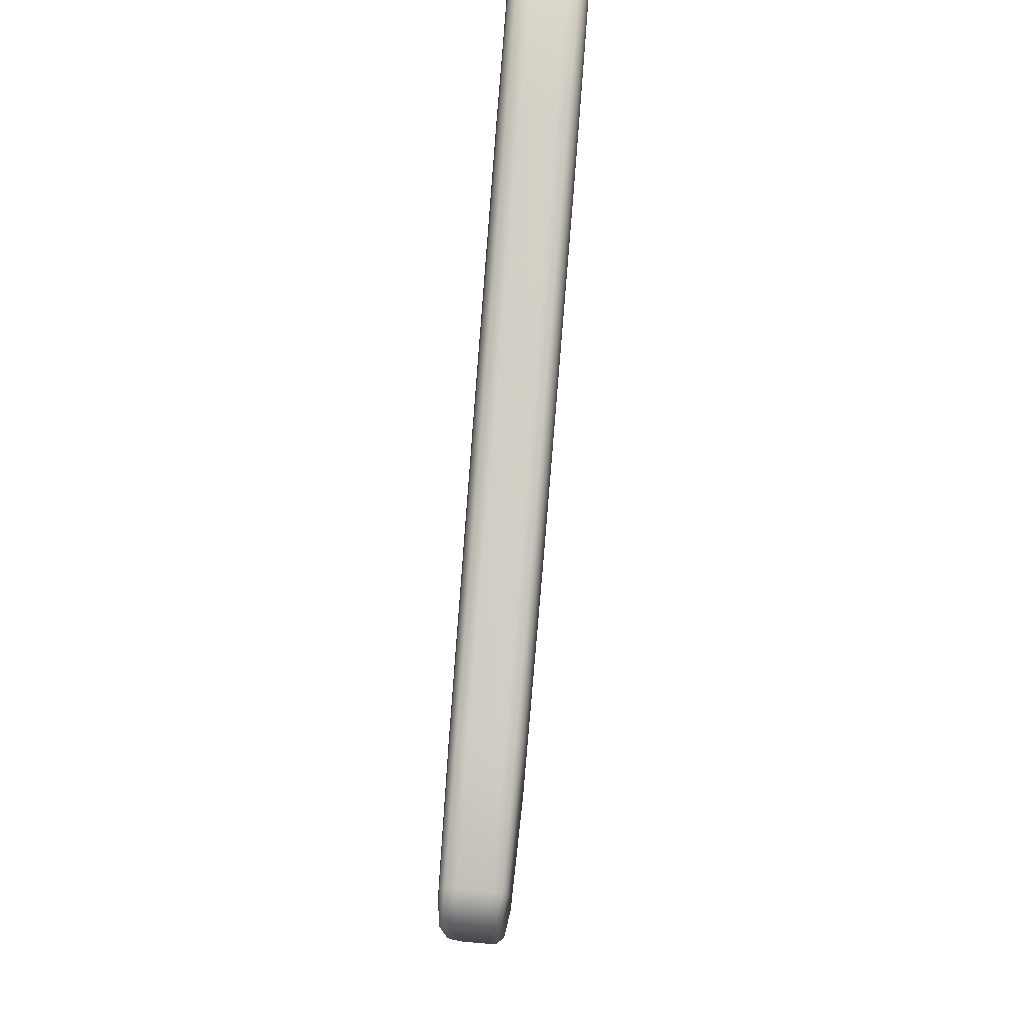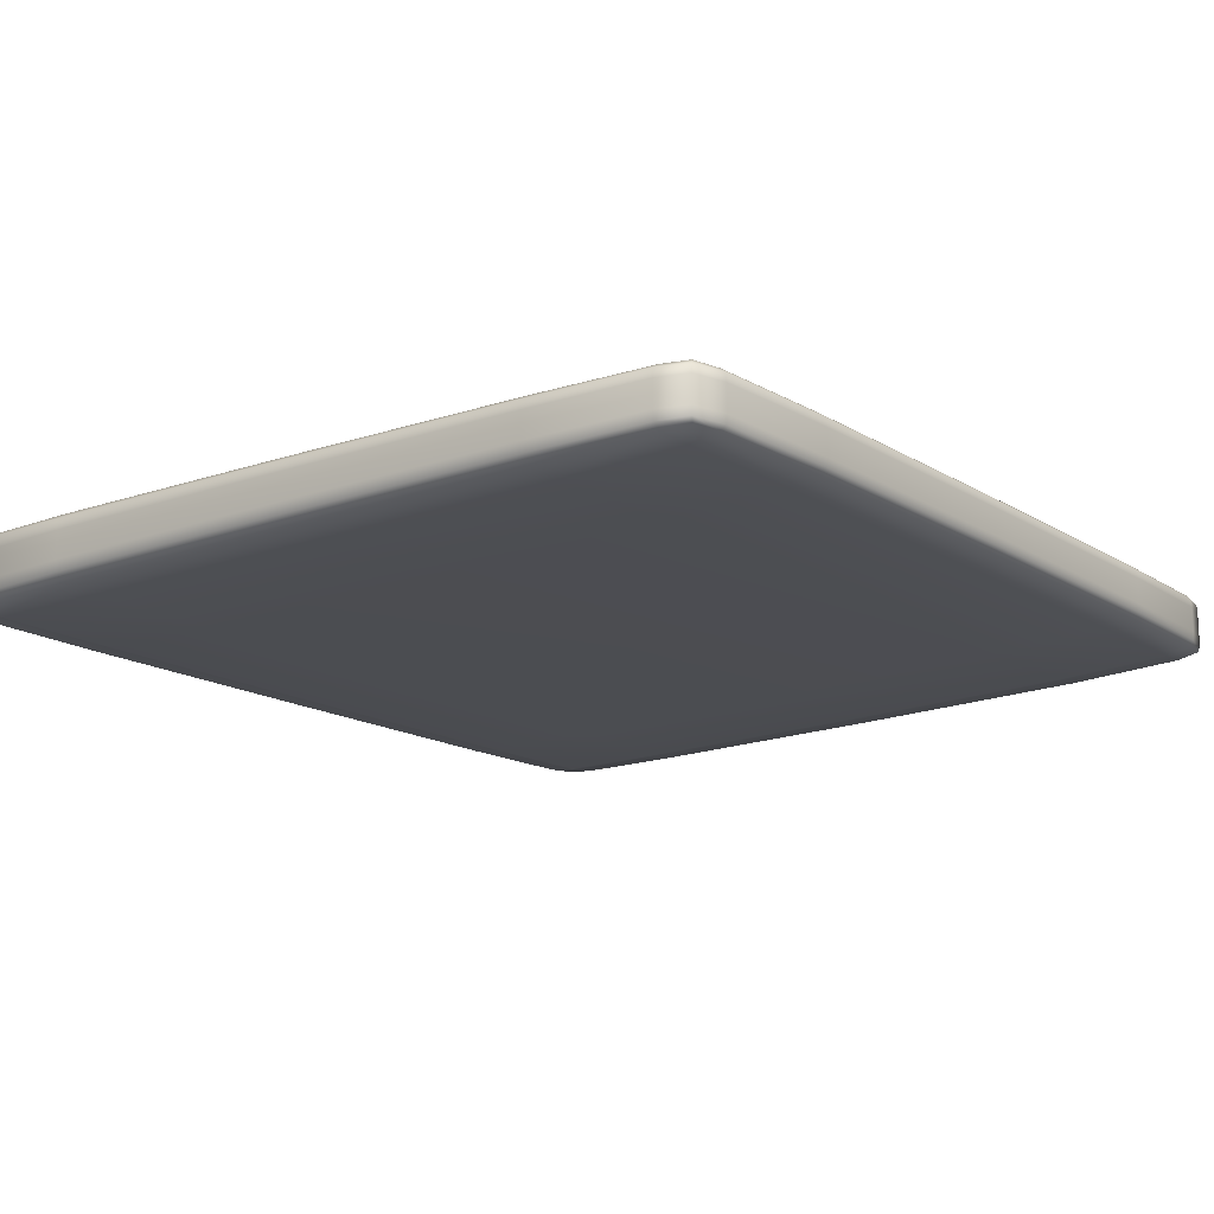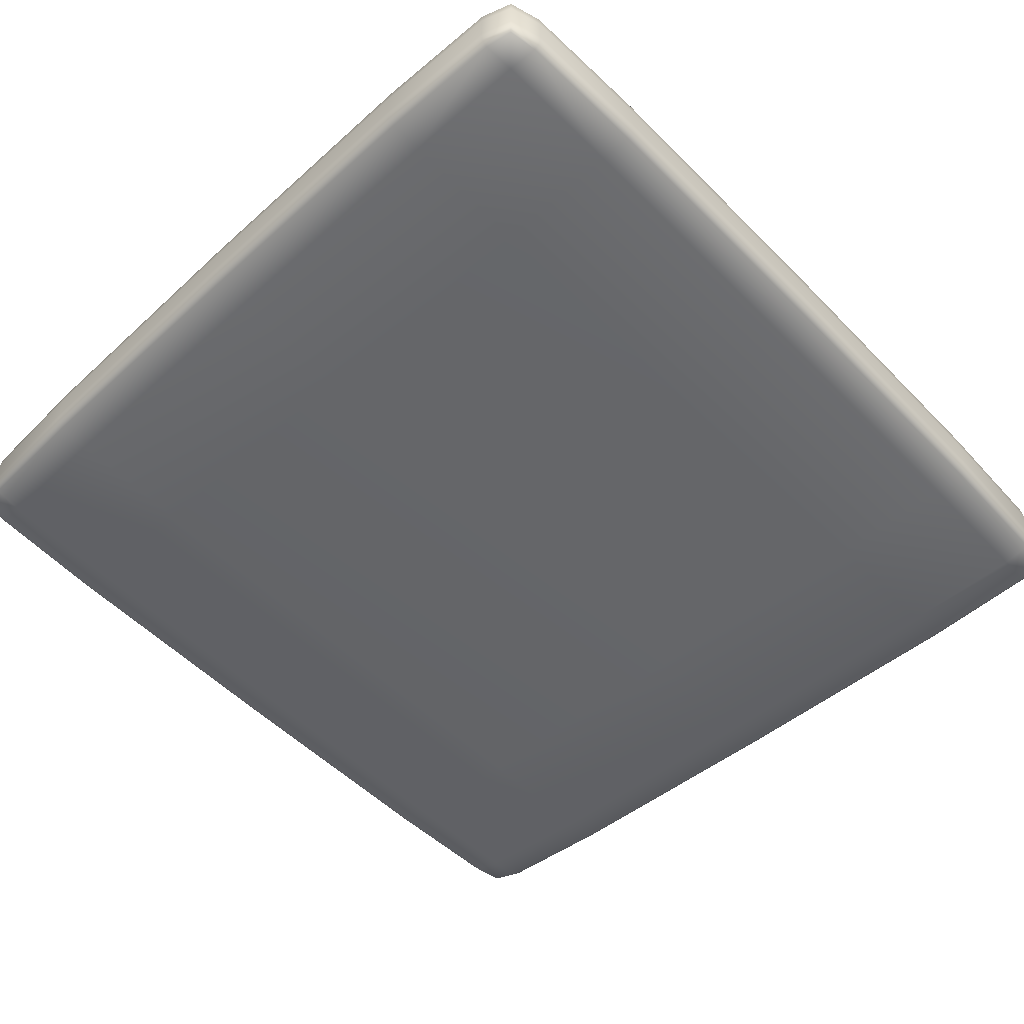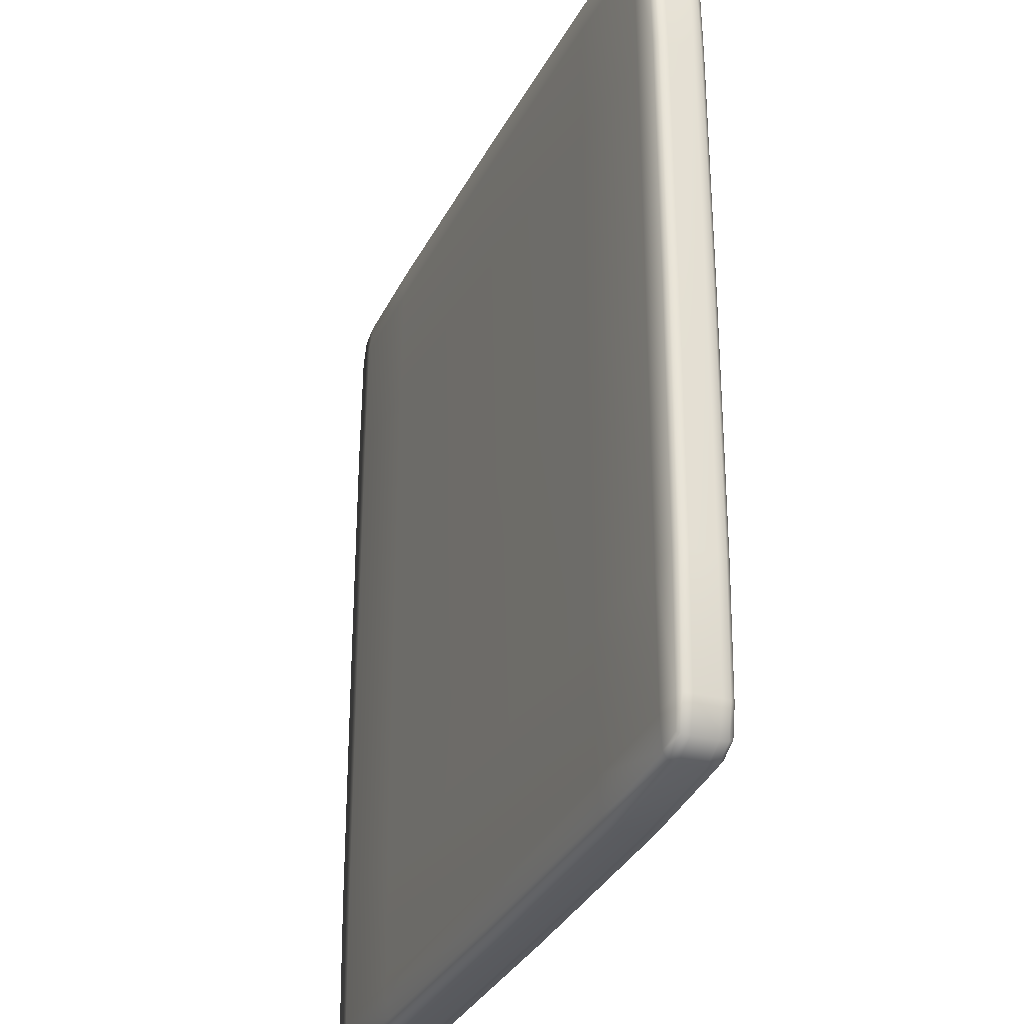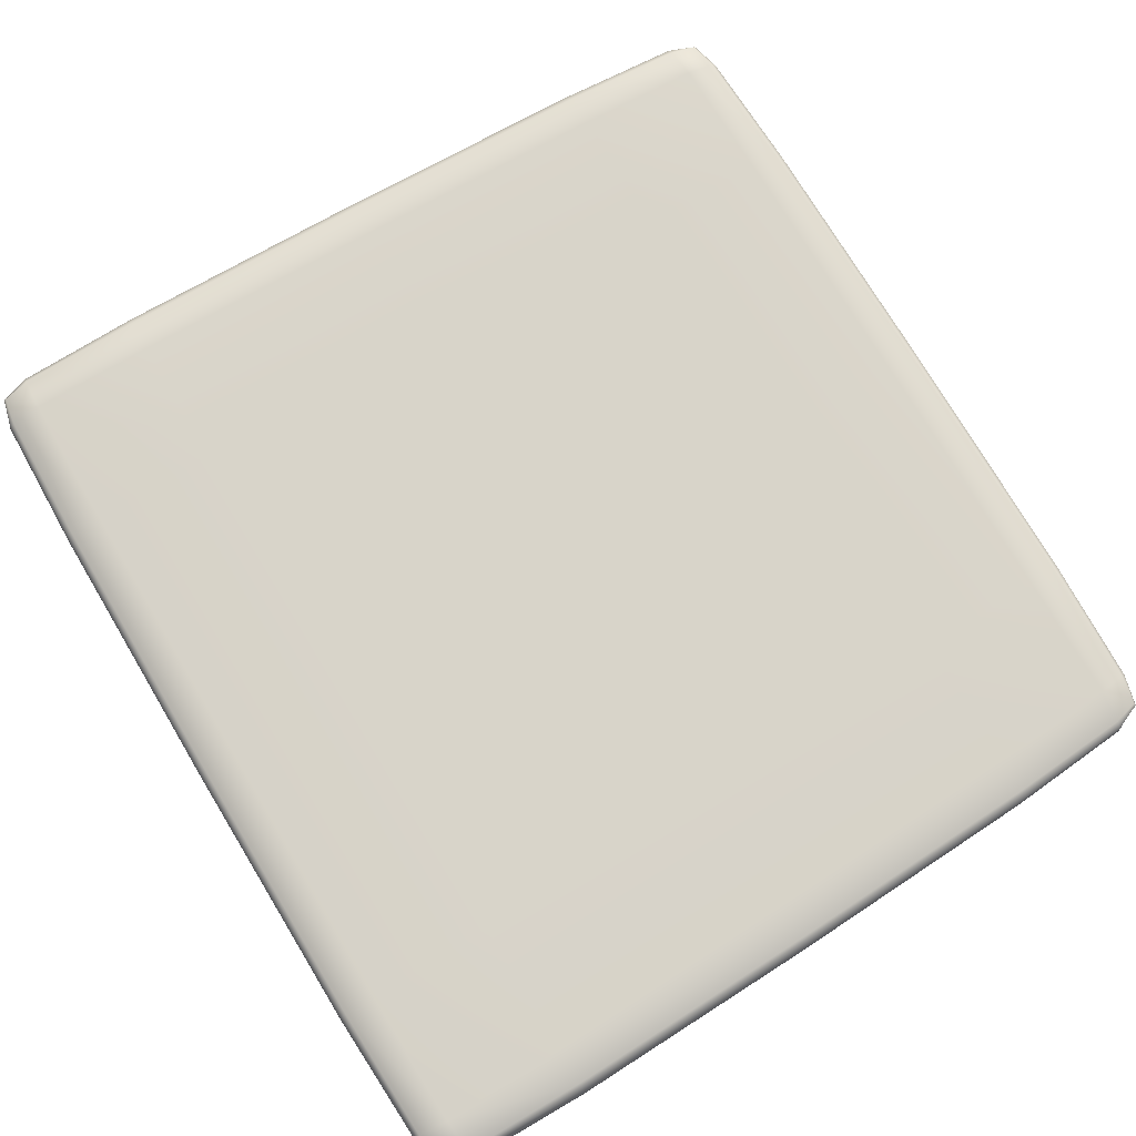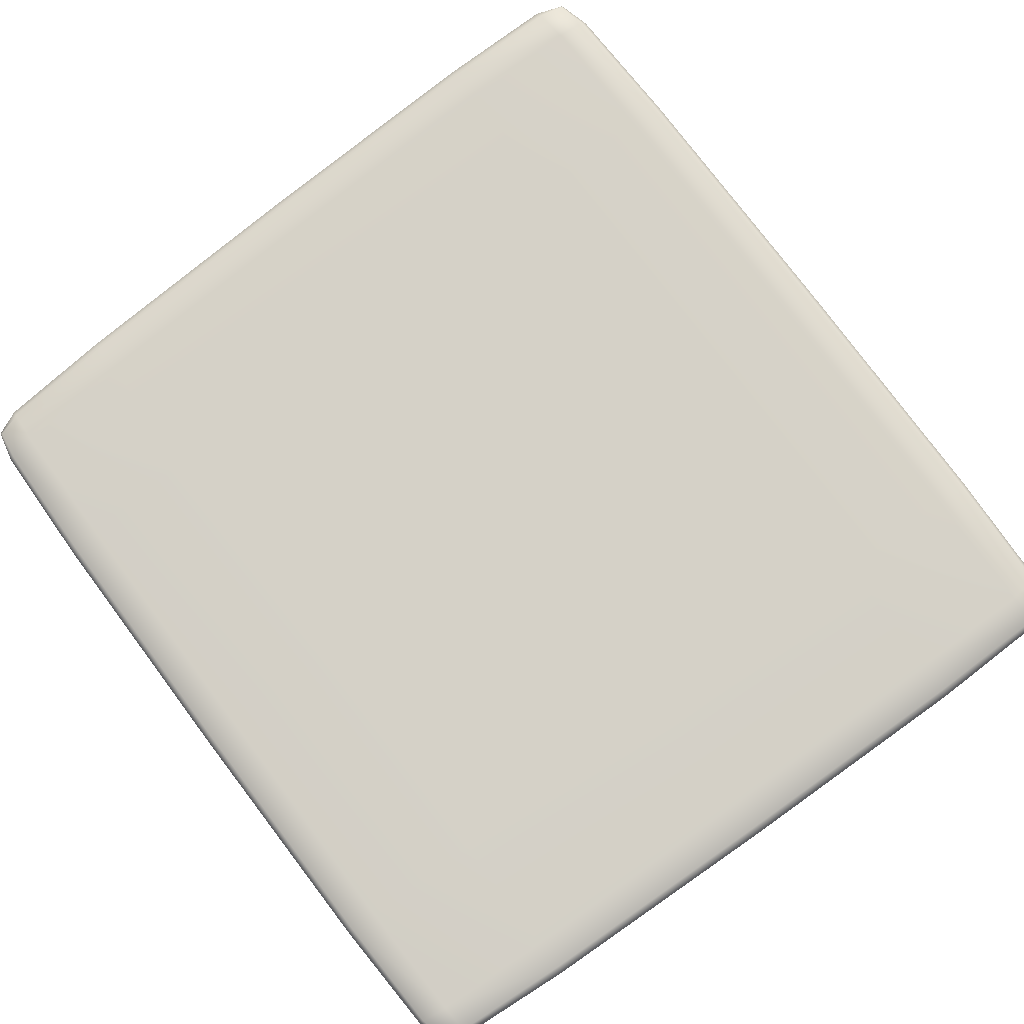
<metadata>
{"format":"obj","ext":"obj","renderer":"f3d","projection":"perspective","resolution":1024,"background":"white","views":[{"elev":79.9,"azim":-85.3,"up":"+Z"},{"elev":-16.0,"azim":-141.6,"up":"+Y"},{"elev":-51.9,"azim":42.6,"up":"+Y"},{"elev":-29.5,"azim":-111.4,"up":"+Z"},{"elev":75.9,"azim":149.0,"up":"+Y"},{"elev":79.0,"azim":-37.0,"up":"+Y"}]}
</metadata>
<code>
o Chair-Cushion4_Plane.054
v -0.4468 0.517 -1.828
v -0.4469 0.5165 -2.236
v -0.04645 0.52 -2.249
v -0.04637 0.52 -1.815
v -0.1203 0.52 -2.252
v -0.1203 0.5203 -1.812
v -0.3755 0.5172 -2.244
v -0.3754 0.5185 -1.82
v -0.4508 0.5173 -1.902
v -0.04201 0.5208 -1.893
v -0.1196 0.5219 -1.894
v -0.3761 0.5196 -1.899
v -0.4509 0.5173 -2.16
v -0.04206 0.5208 -2.168
v -0.1197 0.5218 -2.167
v -0.3761 0.5194 -2.162
v -0.3761 0.4881 -2.162
v -0.1197 0.4873 -2.167
v -0.04206 0.4889 -2.168
v -0.4509 0.492 -2.16
v -0.3761 0.4881 -1.899
v -0.1196 0.4873 -1.894
v -0.04201 0.4889 -1.893
v -0.4508 0.492 -1.902
v -0.3754 0.4895 -1.82
v -0.3755 0.4895 -2.244
v -0.1203 0.4889 -1.812
v -0.1203 0.4889 -2.252
v -0.04637 0.4897 -1.815
v -0.04645 0.4897 -2.249
v -0.4469 0.4923 -2.236
v -0.4468 0.4923 -1.828
v -0.0382 0.5117 -1.893
v -0.0382 0.4979 -1.893
v -0.03825 0.5117 -2.168
v -0.03825 0.4979 -2.168
v -0.0452 0.5117 -2.251
v -0.0452 0.4979 -2.251
v -0.454 0.511 -2.16
v -0.454 0.4987 -2.16
v -0.4539 0.511 -1.902
v -0.4539 0.4987 -1.902
v -0.4478 0.5107 -2.238
v -0.4478 0.4985 -2.238
v -0.04512 0.5117 -1.813
v -0.04512 0.4979 -1.813
v -0.4477 0.511 -1.827
v -0.4477 0.4986 -1.827
v -0.3752 0.5112 -1.817
v -0.3752 0.4981 -1.817
v -0.1204 0.5116 -1.808
v -0.1204 0.4979 -1.808
v -0.3753 0.51 -2.248
v -0.3753 0.4978 -2.248
v -0.1205 0.5113 -2.257
v -0.1205 0.4979 -2.257
v -0.05958 0.5205 -2.252
v -0.0595 0.5206 -1.812
v -0.2482 0.5186 -2.249
v -0.4349 0.5168 -2.24
v -0.2481 0.5195 -1.815
v -0.4348 0.5177 -1.825
v -0.449 0.5173 -1.841
v -0.04384 0.5206 -1.828
v -0.1199 0.5217 -1.828
v -0.3757 0.5195 -1.836
v -0.05742 0.5221 -1.893
v -0.4368 0.5186 -1.901
v -0.2481 0.5208 -1.897
v -0.4491 0.5171 -2.222
v -0.4515 0.5173 -2.031
v -0.04392 0.5206 -2.234
v -0.04142 0.5208 -2.03
v -0.12 0.5215 -2.235
v -0.1195 0.5219 -2.03
v -0.3762 0.5196 -2.031
v -0.3758 0.5187 -2.227
v -0.05747 0.5221 -2.168
v -0.4369 0.5184 -2.16
v -0.2482 0.5206 -2.165
v -0.04142 0.4889 -2.03
v -0.04392 0.489 -2.234
v -0.4515 0.492 -2.031
v -0.4491 0.4921 -2.222
v -0.04384 0.489 -1.828
v -0.449 0.4921 -1.841
v -0.4348 0.4909 -1.825
v -0.2481 0.489 -1.815
v -0.4349 0.4909 -2.24
v -0.2482 0.489 -2.249
v -0.0595 0.489 -1.812
v -0.05958 0.489 -2.252
v -0.05742 0.4875 -1.893
v -0.1199 0.4875 -1.828
v -0.4368 0.4897 -1.901
v -0.3757 0.4882 -1.836
v -0.2481 0.4874 -1.897
v -0.05747 0.4875 -2.168
v -0.1195 0.4873 -2.03
v -0.12 0.4875 -2.235
v -0.4369 0.4897 -2.16
v -0.3762 0.4881 -2.031
v -0.3758 0.4882 -2.227
v -0.2482 0.4874 -2.165
v -0.03868 0.5172 -1.893
v -0.0382 0.5048 -1.893
v -0.03868 0.4924 -1.893
v -0.03873 0.5172 -2.168
v -0.03825 0.5048 -2.168
v -0.03873 0.4924 -2.168
v -0.04541 0.5171 -2.251
v -0.0452 0.5048 -2.251
v -0.04541 0.4925 -2.251
v -0.4536 0.5151 -2.16
v -0.454 0.5048 -2.16
v -0.4536 0.4947 -2.16
v -0.4535 0.5151 -1.902
v -0.4539 0.5048 -1.902
v -0.4535 0.4947 -1.902
v -0.4476 0.5147 -2.238
v -0.4478 0.5046 -2.238
v -0.4476 0.4944 -2.238
v -0.04533 0.5171 -1.814
v -0.04512 0.5048 -1.813
v -0.04533 0.4925 -1.814
v -0.4475 0.5151 -1.827
v -0.4477 0.5048 -1.827
v -0.4475 0.4944 -1.827
v -0.3752 0.5158 -1.817
v -0.3752 0.5048 -1.817
v -0.3752 0.4928 -1.817
v -0.1204 0.517 -1.808
v -0.1204 0.5048 -1.808
v -0.1204 0.4924 -1.808
v -0.3753 0.5144 -2.248
v -0.3753 0.504 -2.248
v -0.3753 0.4928 -2.248
v -0.1205 0.5166 -2.257
v -0.1205 0.5046 -2.257
v -0.1205 0.4924 -2.257
v -0.03749 0.5117 -2.03
v -0.03749 0.4979 -2.03
v -0.04061 0.5117 -2.234
v -0.04061 0.4979 -2.234
v -0.4547 0.511 -2.031
v -0.4547 0.4987 -2.031
v -0.4517 0.5109 -2.222
v -0.4517 0.4987 -2.222
v -0.04054 0.5117 -1.829
v -0.04054 0.4979 -1.829
v -0.4516 0.511 -1.841
v -0.4516 0.4987 -1.841
v -0.4345 0.5111 -1.821
v -0.4345 0.4983 -1.821
v -0.2481 0.5114 -1.811
v -0.2481 0.498 -1.811
v -0.4346 0.5102 -2.244
v -0.4346 0.4982 -2.244
v -0.2482 0.5106 -2.254
v -0.2482 0.4978 -2.254
v -0.05975 0.5117 -1.809
v -0.05975 0.4979 -1.809
v -0.05983 0.5116 -2.256
v -0.05983 0.4979 -2.256
v -0.05843 0.5219 -1.828
v -0.4358 0.5185 -1.839
v -0.2481 0.5206 -1.832
v -0.05708 0.5221 -2.03
v -0.05851 0.5219 -2.235
v -0.4372 0.5186 -2.031
v -0.4359 0.518 -2.224
v -0.2481 0.5208 -2.031
v -0.2482 0.5201 -2.231
v -0.05843 0.4877 -1.828
v -0.4358 0.4899 -1.839
v -0.2481 0.4876 -1.832
v -0.05708 0.4875 -2.03
v -0.05851 0.4877 -2.235
v -0.4372 0.4897 -2.031
v -0.4359 0.4899 -2.224
v -0.2481 0.4874 -2.031
v -0.2482 0.4876 -2.231
v -0.03798 0.5172 -2.03
v -0.03749 0.5048 -2.03
v -0.03798 0.4924 -2.03
v -0.04102 0.5172 -2.234
v -0.04061 0.5048 -2.234
v -0.04102 0.4924 -2.234
v -0.4543 0.5151 -2.031
v -0.4547 0.5048 -2.031
v -0.4543 0.4947 -2.031
v -0.4514 0.515 -2.222
v -0.4517 0.5048 -2.222
v -0.4514 0.4947 -2.222
v -0.04095 0.5172 -1.829
v -0.04054 0.5048 -1.829
v -0.04095 0.4924 -1.829
v -0.4513 0.5151 -1.841
v -0.4516 0.5048 -1.841
v -0.4513 0.4947 -1.841
v -0.4345 0.5154 -1.822
v -0.4345 0.5048 -1.821
v -0.4345 0.4936 -1.822
v -0.2481 0.5164 -1.812
v -0.2481 0.5048 -1.811
v -0.2481 0.4925 -1.812
v -0.4346 0.5144 -2.243
v -0.4346 0.5043 -2.244
v -0.4346 0.4936 -2.243
v -0.2482 0.5154 -2.253
v -0.2482 0.5043 -2.254
v -0.2482 0.4924 -2.253
v -0.05975 0.5172 -1.809
v -0.05975 0.5048 -1.809
v -0.05975 0.4924 -1.809
v -0.05983 0.5171 -2.256
v -0.05983 0.5048 -2.256
v -0.05983 0.4924 -2.256
f 4 64 165 58
f 64 10 67 165
f 165 67 11 65
f 58 165 65 6
f 9 63 166 68
f 63 1 62 166
f 166 62 8 66
f 68 166 66 12
f 6 65 167 61
f 65 11 69 167
f 167 69 12 66
f 61 167 66 8
f 10 73 168 67
f 73 14 78 168
f 168 78 15 75
f 67 168 75 11
f 14 72 169 78
f 72 3 57 169
f 169 57 5 74
f 78 169 74 15
f 12 76 170 68
f 76 16 79 170
f 170 79 13 71
f 68 170 71 9
f 16 77 171 79
f 77 7 60 171
f 171 60 2 70
f 79 171 70 13
f 11 75 172 69
f 75 15 80 172
f 172 80 16 76
f 69 172 76 12
f 15 74 173 80
f 74 5 59 173
f 173 59 7 77
f 80 173 77 16
f 22 93 174 94
f 93 23 85 174
f 174 85 29 91
f 94 174 91 27
f 25 87 175 96
f 87 32 86 175
f 175 86 24 95
f 96 175 95 21
f 21 97 176 96
f 97 22 94 176
f 176 94 27 88
f 96 176 88 25
f 18 98 177 99
f 98 19 81 177
f 177 81 23 93
f 99 177 93 22
f 28 92 178 100
f 92 30 82 178
f 178 82 19 98
f 100 178 98 18
f 20 101 179 83
f 101 17 102 179
f 179 102 21 95
f 83 179 95 24
f 31 89 180 84
f 89 26 103 180
f 180 103 17 101
f 84 180 101 20
f 17 104 181 102
f 104 18 99 181
f 181 99 22 97
f 102 181 97 21
f 26 90 182 103
f 90 28 100 182
f 182 100 18 104
f 103 182 104 17
f 10 105 183 73
f 105 33 141 183
f 183 141 35 108
f 73 183 108 14
f 33 106 184 141
f 106 34 142 184
f 184 142 36 109
f 141 184 109 35
f 34 107 185 142
f 107 23 81 185
f 185 81 19 110
f 142 185 110 36
f 14 108 186 72
f 108 35 143 186
f 186 143 37 111
f 72 186 111 3
f 35 109 187 143
f 109 36 144 187
f 187 144 38 112
f 143 187 112 37
f 36 110 188 144
f 110 19 82 188
f 188 82 30 113
f 144 188 113 38
f 13 114 189 71
f 114 39 145 189
f 189 145 41 117
f 71 189 117 9
f 39 115 190 145
f 115 40 146 190
f 190 146 42 118
f 145 190 118 41
f 40 116 191 146
f 116 20 83 191
f 191 83 24 119
f 146 191 119 42
f 2 120 192 70
f 120 43 147 192
f 192 147 39 114
f 70 192 114 13
f 43 121 193 147
f 121 44 148 193
f 193 148 40 115
f 147 193 115 39
f 44 122 194 148
f 122 31 84 194
f 194 84 20 116
f 148 194 116 40
f 4 123 195 64
f 123 45 149 195
f 195 149 33 105
f 64 195 105 10
f 45 124 196 149
f 124 46 150 196
f 196 150 34 106
f 149 196 106 33
f 46 125 197 150
f 125 29 85 197
f 197 85 23 107
f 150 197 107 34
f 47 126 198 151
f 126 1 63 198
f 198 63 9 117
f 151 198 117 41
f 41 118 199 151
f 118 42 152 199
f 199 152 48 127
f 151 199 127 47
f 42 119 200 152
f 119 24 86 200
f 200 86 32 128
f 152 200 128 48
f 1 126 201 62
f 126 47 153 201
f 201 153 49 129
f 62 201 129 8
f 47 127 202 153
f 127 48 154 202
f 202 154 50 130
f 153 202 130 49
f 48 128 203 154
f 128 32 87 203
f 203 87 25 131
f 154 203 131 50
f 8 129 204 61
f 129 49 155 204
f 204 155 51 132
f 61 204 132 6
f 49 130 205 155
f 130 50 156 205
f 205 156 52 133
f 155 205 133 51
f 50 131 206 156
f 131 25 88 206
f 206 88 27 134
f 156 206 134 52
f 7 135 207 60
f 135 53 157 207
f 207 157 43 120
f 60 207 120 2
f 53 136 208 157
f 136 54 158 208
f 208 158 44 121
f 157 208 121 43
f 54 137 209 158
f 137 26 89 209
f 209 89 31 122
f 158 209 122 44
f 5 138 210 59
f 138 55 159 210
f 210 159 53 135
f 59 210 135 7
f 55 139 211 159
f 139 56 160 211
f 211 160 54 136
f 159 211 136 53
f 56 140 212 160
f 140 28 90 212
f 212 90 26 137
f 160 212 137 54
f 6 132 213 58
f 132 51 161 213
f 213 161 45 123
f 58 213 123 4
f 51 133 214 161
f 133 52 162 214
f 214 162 46 124
f 161 214 124 45
f 52 134 215 162
f 134 27 91 215
f 215 91 29 125
f 162 215 125 46
f 3 111 216 57
f 111 37 163 216
f 216 163 55 138
f 57 216 138 5
f 37 112 217 163
f 112 38 164 217
f 217 164 56 139
f 163 217 139 55
f 38 113 218 164
f 113 30 92 218
f 218 92 28 140
f 164 218 140 56

</code>
